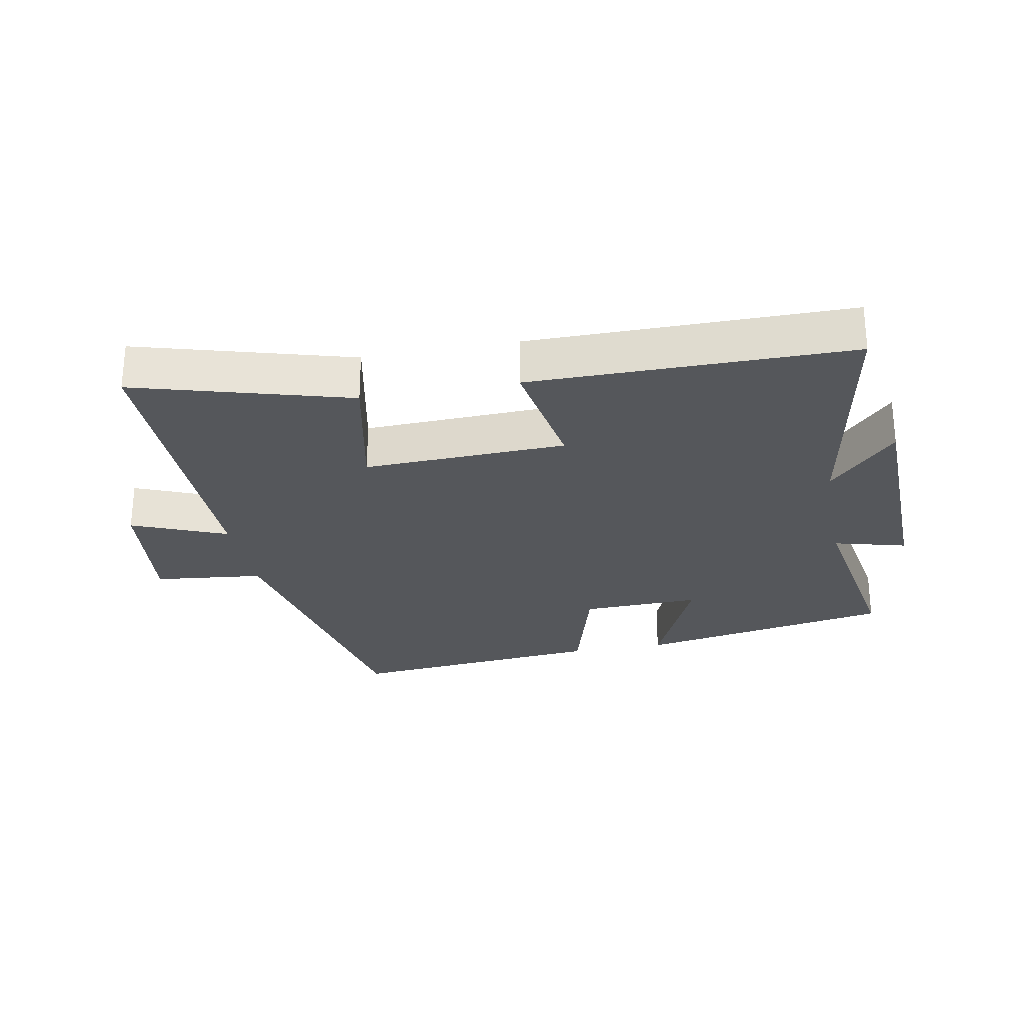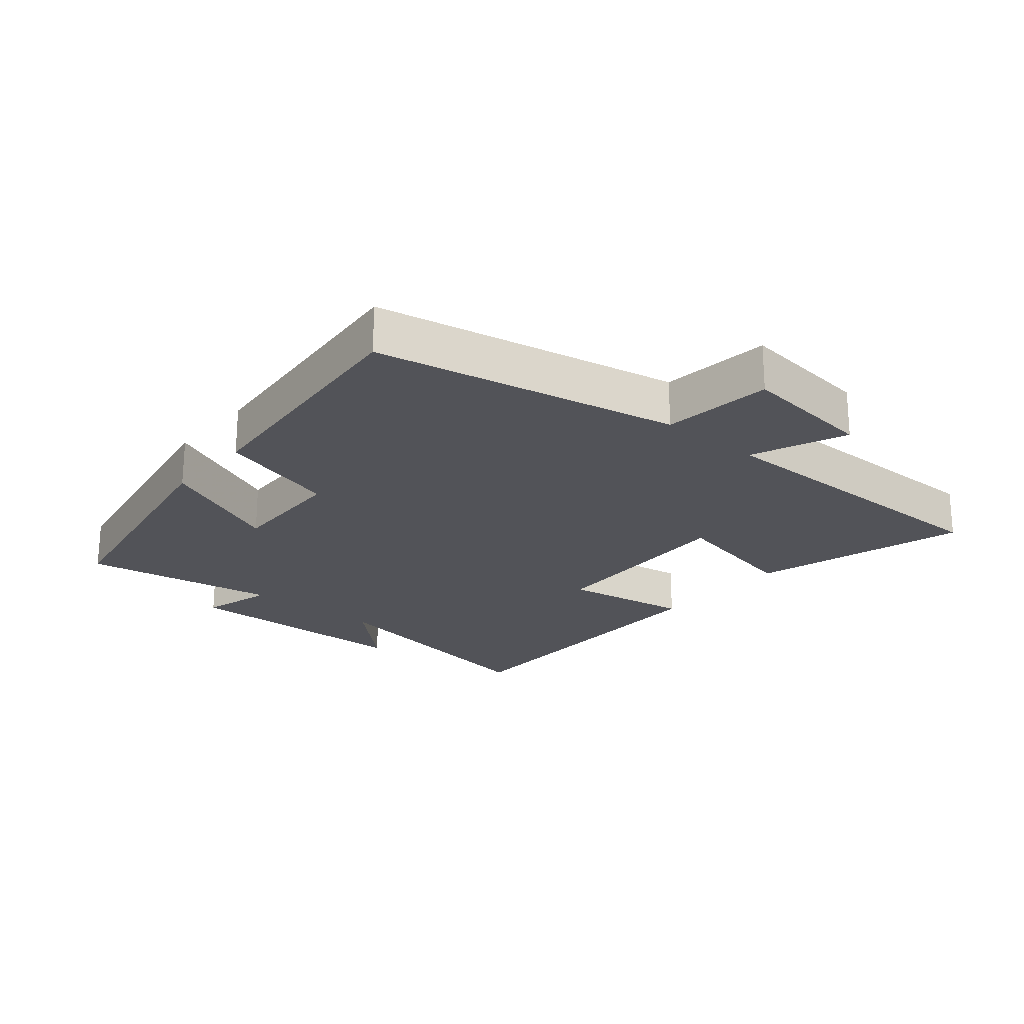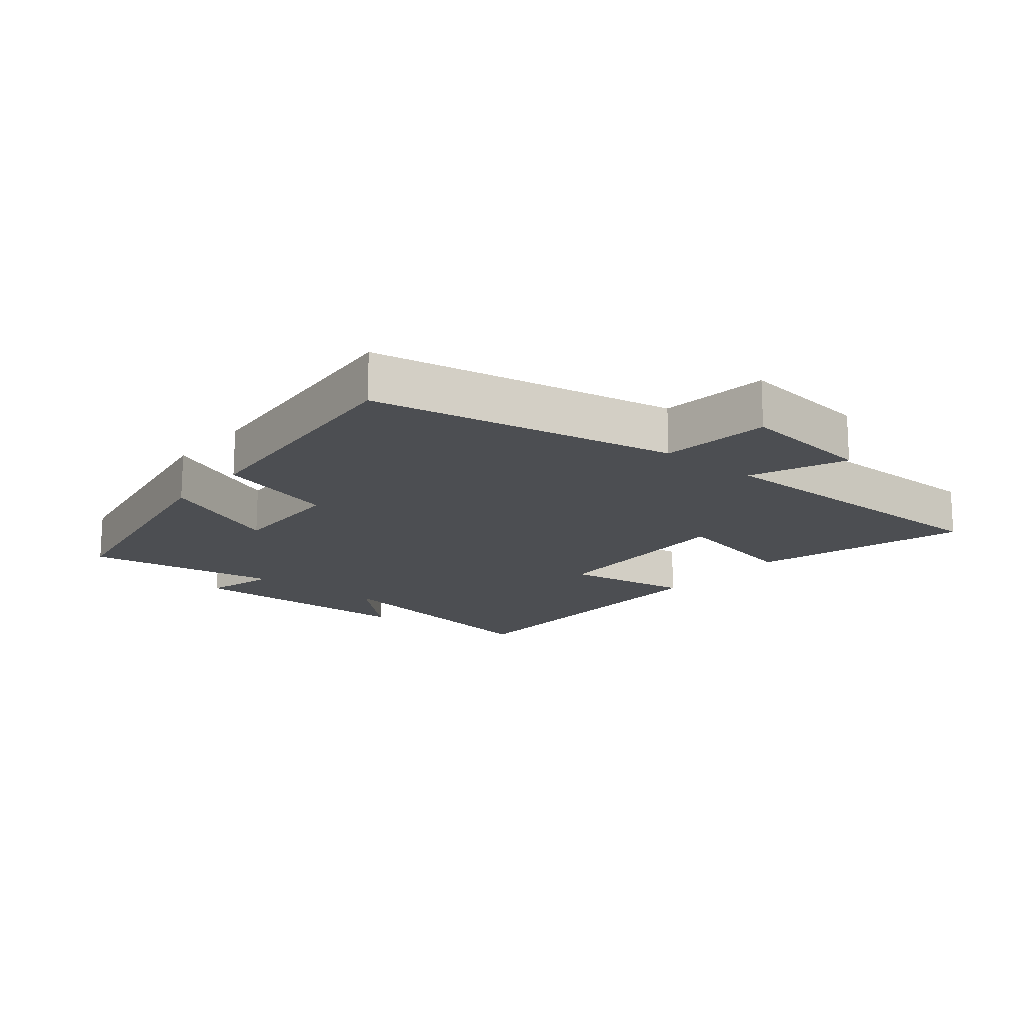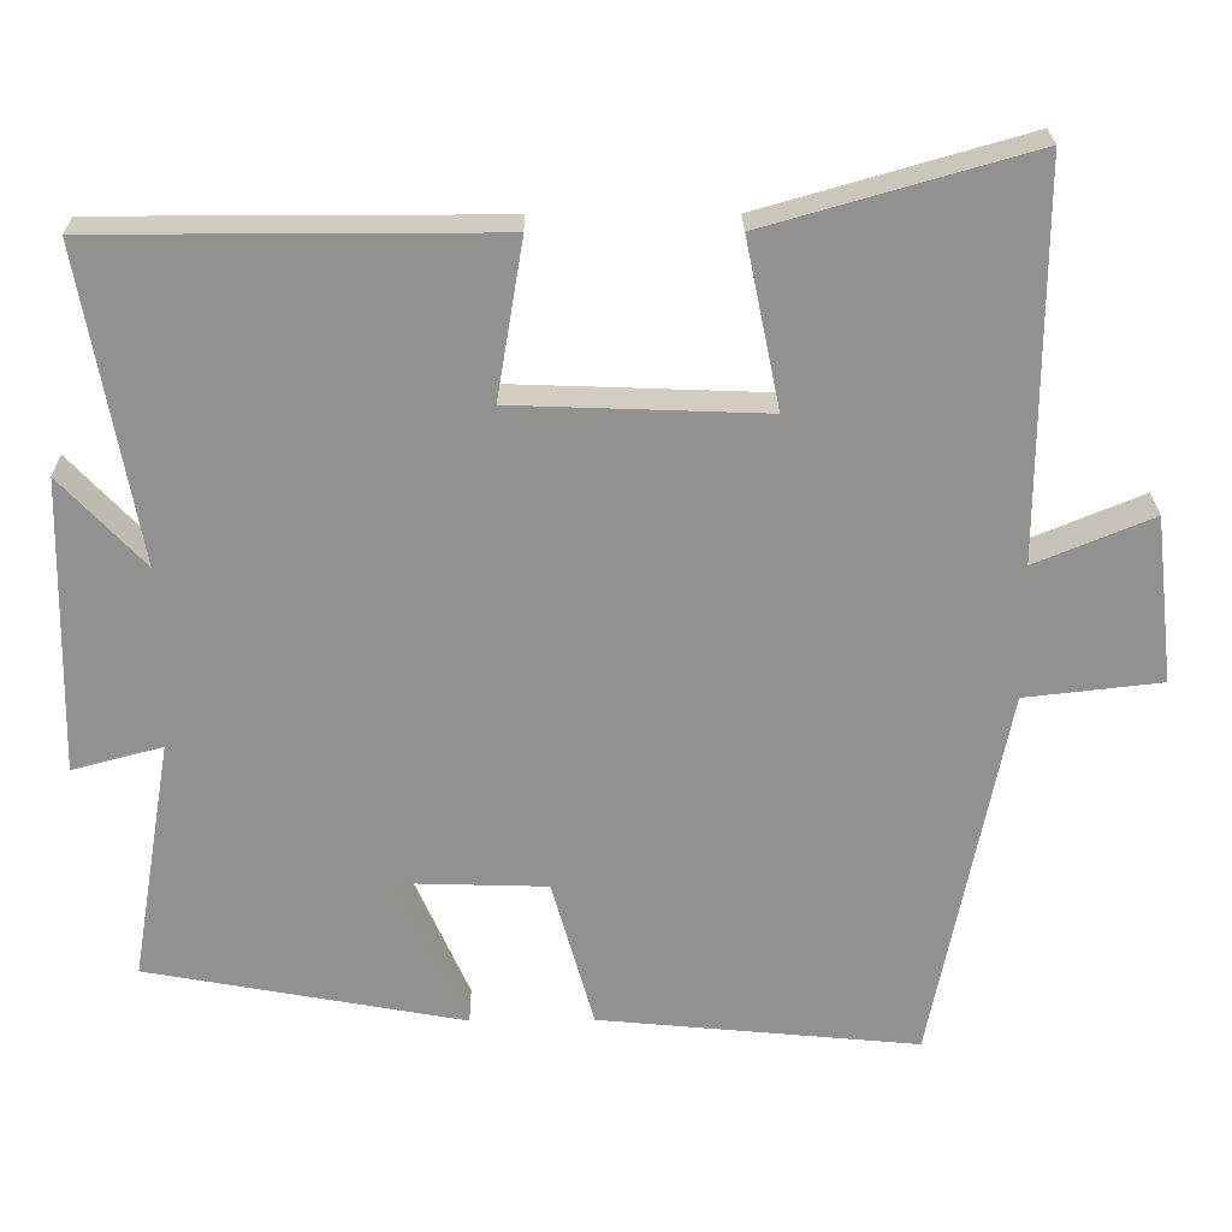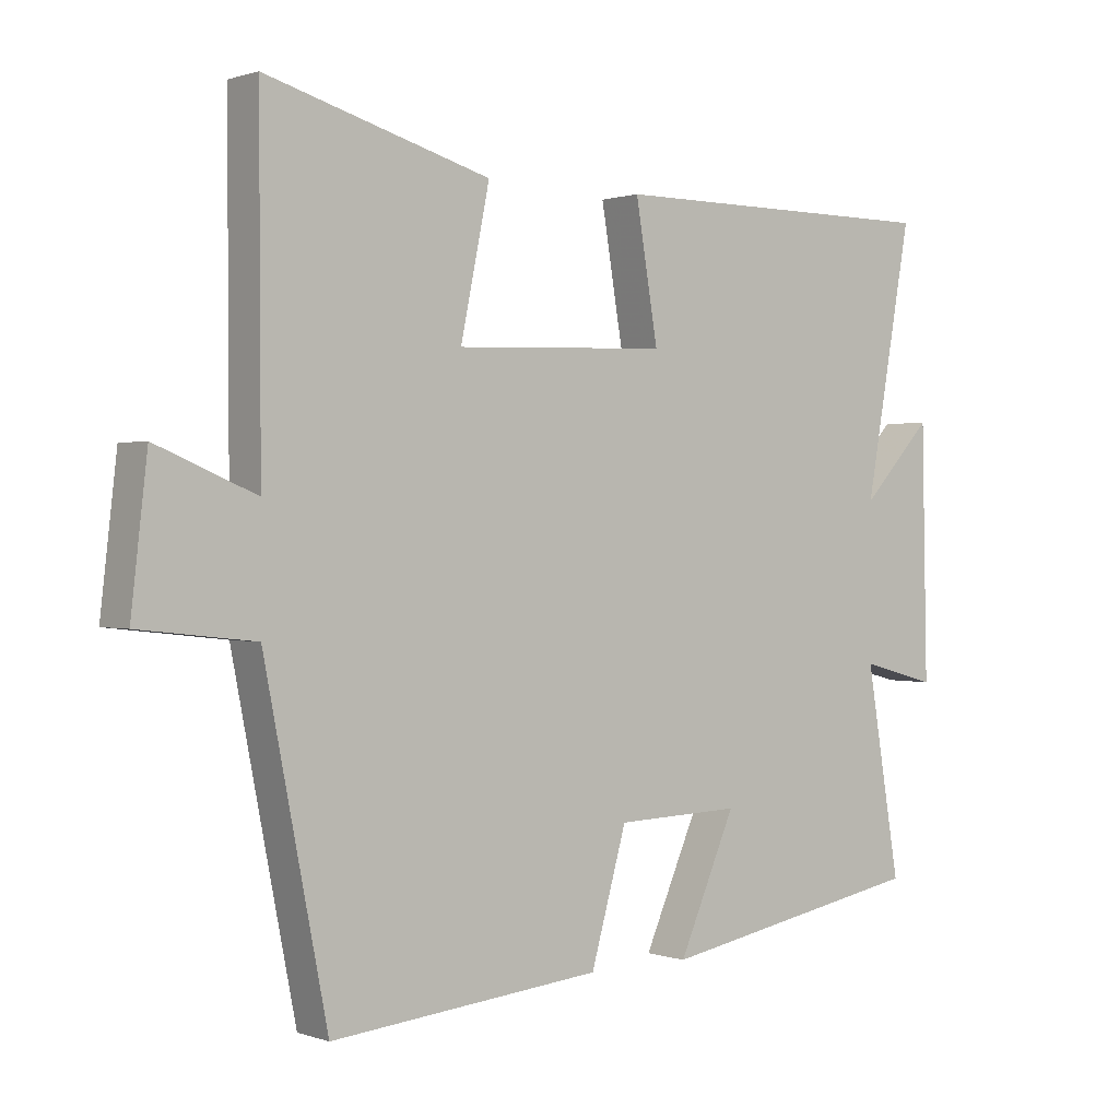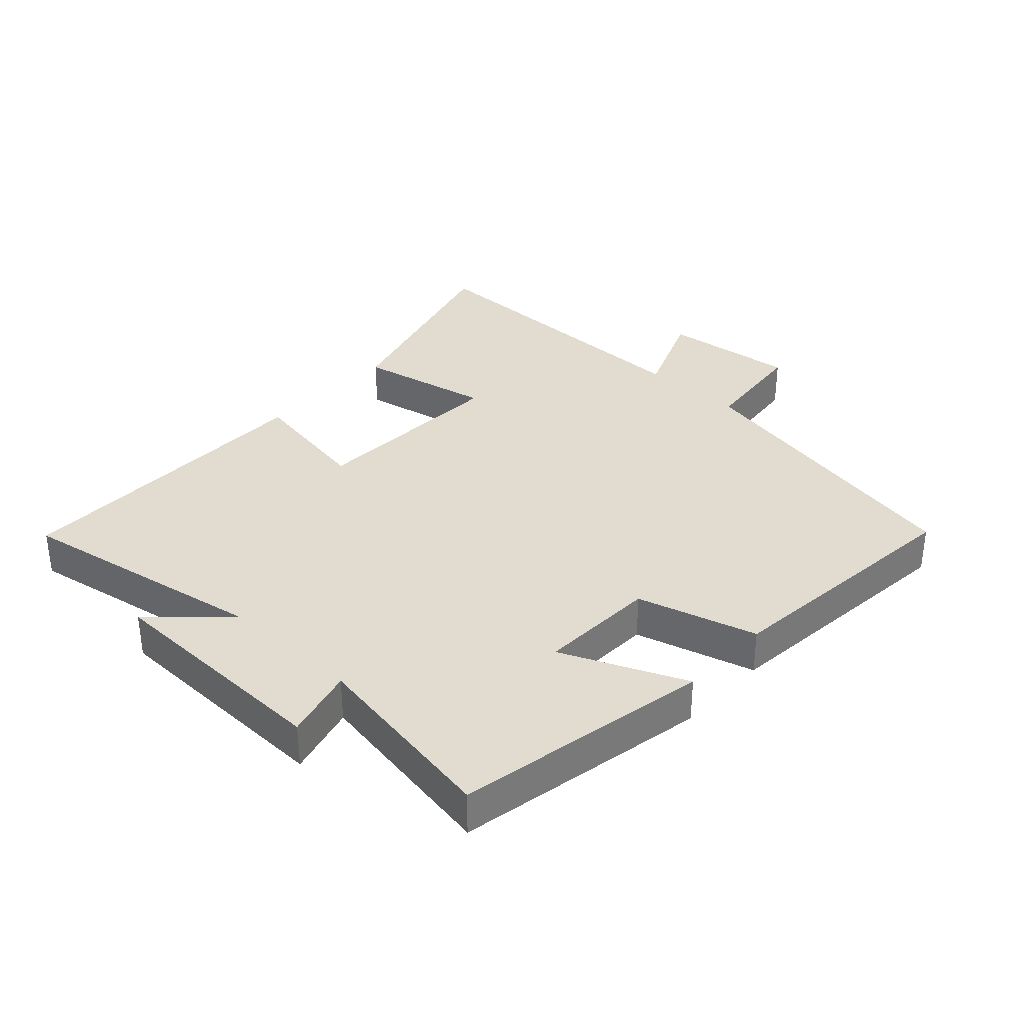
<metadata>
{"format":"obj","ext":"obj","renderer":"f3d","projection":"perspective","resolution":1024,"background":"white","views":[{"elev":-27.0,"azim":10.7,"up":"+Y"},{"elev":-22.6,"azim":-130.2,"up":"+Y"},{"elev":-16.5,"azim":-129.7,"up":"+Y"},{"elev":24.2,"azim":179.2,"up":"+Z"},{"elev":0.6,"azim":-38.7,"up":"+Z"},{"elev":34.3,"azim":132.8,"up":"+Y"}]}
</metadata>
<code>
v 0.57 0.07 0.5
v 0.5 0.07 0.107
v 0.605 0.07 0.219
v 0.613 0.07 -0.151
v 0.5 0.07 -0.121
v 0.551 0.07 -0.426
v 0.151 0.07 -0.5
v 0.236 0.07 -0.306
v 0.05 0.07 -0.312
v -0.003 0.07 -0.5
v -0.406 0.07 -0.539
v -0.5 0.07 -0.064
v -0.672 0.07 -0.045
v -0.648 0.07 0.165
v -0.5 0.07 0.104
v -0.502 0.07 0.595
v -0.169 0.07 0.5
v -0.212 0.07 0.29
v 0.104 0.07 0.302
v 0.071 0.07 0.5
v 0.57 0 0.5
v 0.5 0 0.107
v 0.605 0 0.219
v 0.613 0 -0.151
v 0.5 0 -0.121
v 0.551 0 -0.426
v 0.151 0 -0.5
v 0.236 0 -0.306
v 0.05 0 -0.312
v -0.003 0 -0.5
v -0.406 0 -0.539
v -0.5 0 -0.064
v -0.672 0 -0.045
v -0.648 0 0.165
v -0.5 0 0.104
v -0.502 0 0.595
v -0.169 0 0.5
v -0.212 0 0.29
v 0.104 0 0.302
v 0.071 0 0.5
f 19 20 1 2
f 18 19 2
f 15 16 17 18
f 15 18 2
f 12 13 14 15
f 12 15 2
f 9 10 11 12
f 8 9 12 2
f 5 6 7 8
f 5 8 2 3
f 3 4 5
f 22 21 40 39
f 22 39 38
f 38 37 36 35
f 22 38 35
f 35 34 33 32
f 22 35 32
f 32 31 30 29
f 22 32 29 28
f 28 27 26 25
f 23 22 28 25
f 25 24 23
f 1 21 22 2
f 2 22 23 3
f 3 23 24 4
f 4 24 25 5
f 5 25 26 6
f 6 26 27 7
f 7 27 28 8
f 8 28 29 9
f 9 29 30 10
f 10 30 31 11
f 11 31 32 12
f 12 32 33 13
f 13 33 34 14
f 14 34 35 15
f 15 35 36 16
f 16 36 37 17
f 17 37 38 18
f 18 38 39 19
f 19 39 40 20
f 20 40 21 1

</code>
